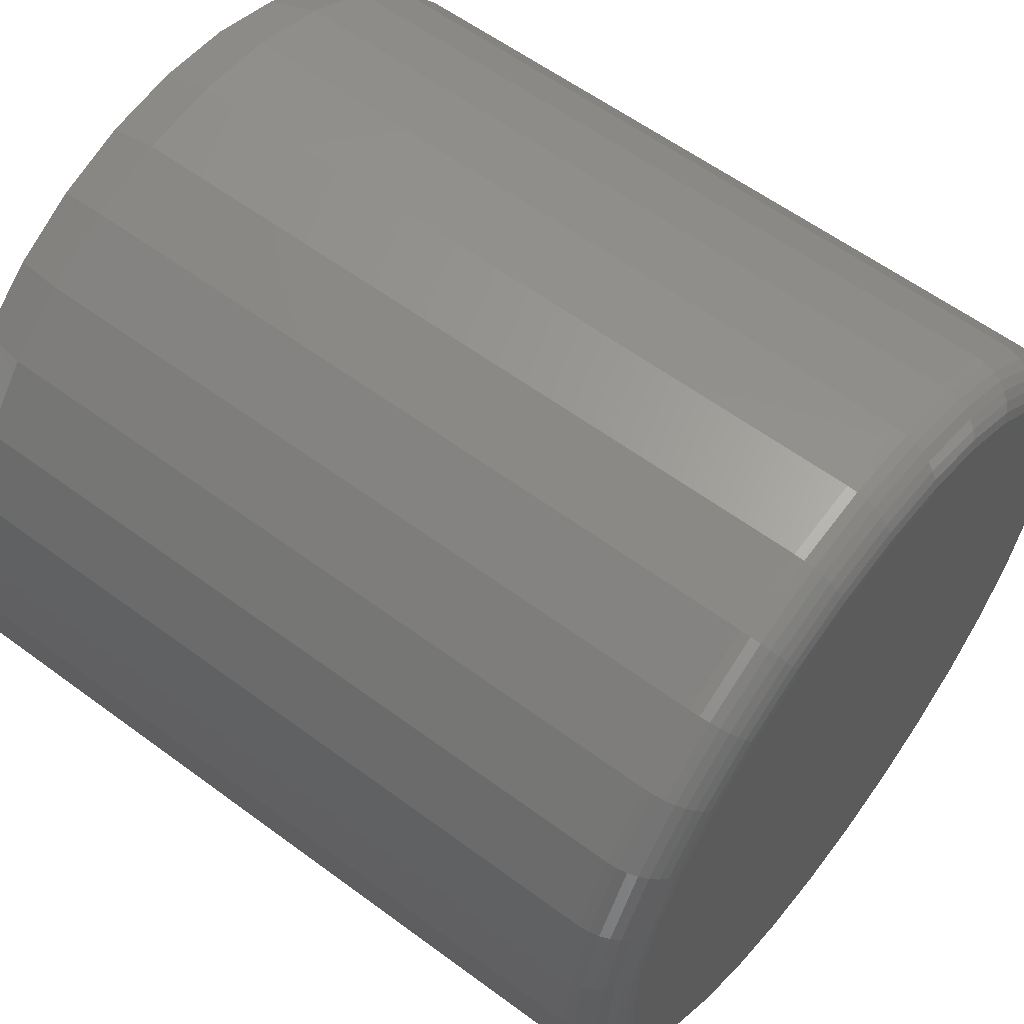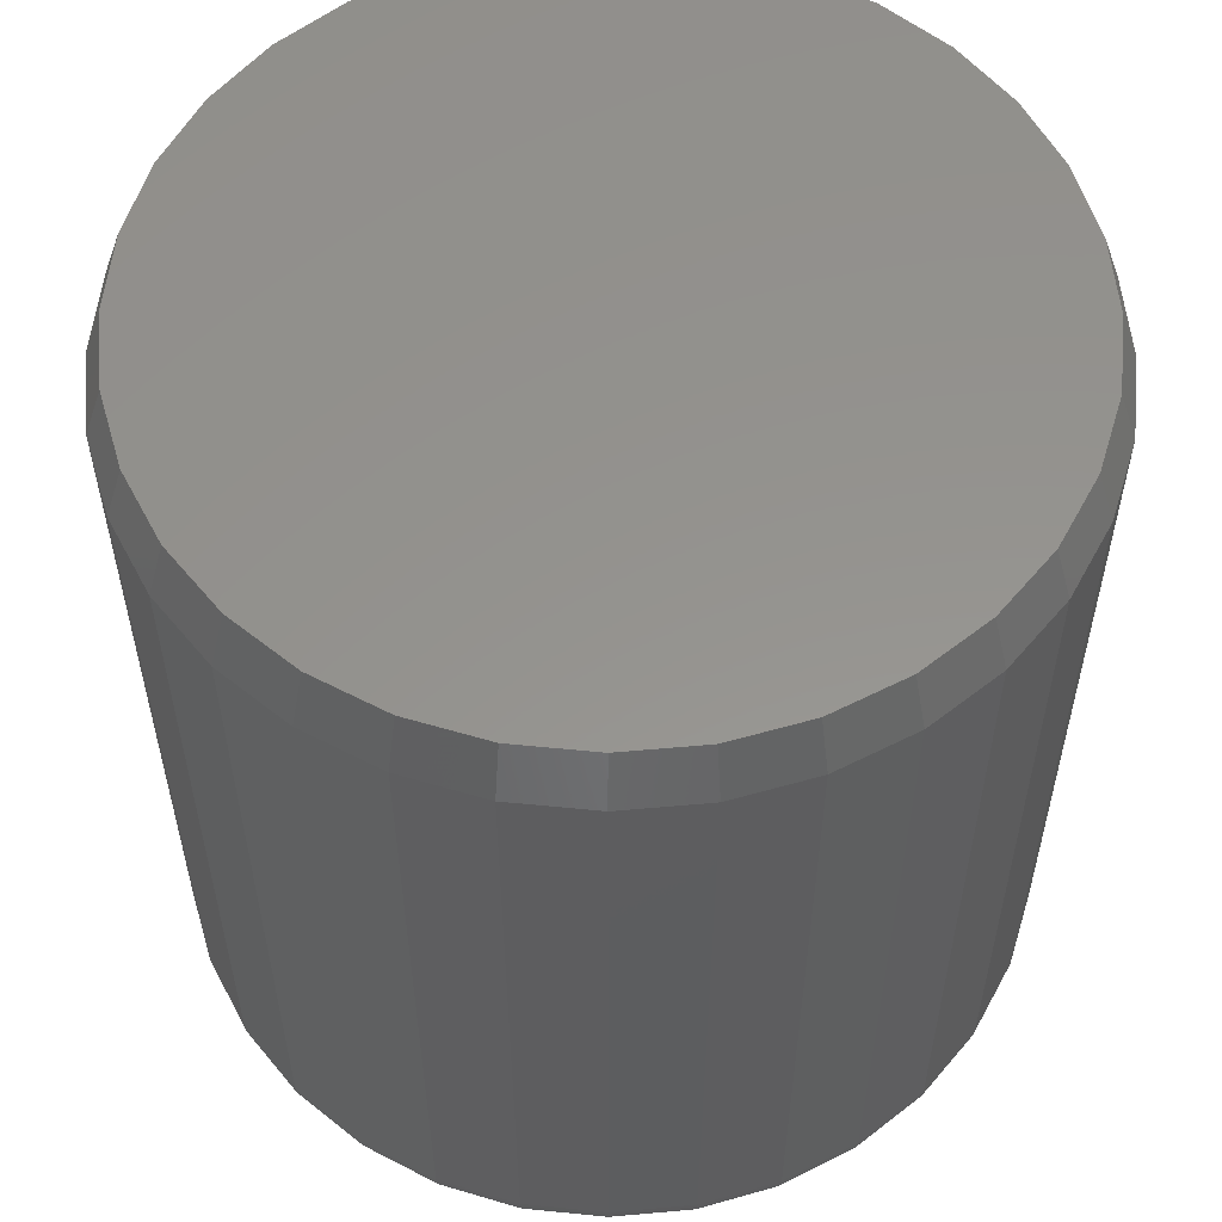
<metadata>
{"format":"stl","ext":"stl","renderer":"f3d","projection":"perspective","resolution":1024,"background":"white","views":[{"elev":58.9,"azim":-52.6,"up":"+Z"},{"elev":56.6,"azim":135.3,"up":"+Y"}]}
</metadata>
<code>
# stl→obj: 352 verts, 700 faces
v 0.3809 -0.04688 -1.551e-16
v 0.3809 -0.7031 -1.551e-16
v 0.3738 -0.04688 -0.07216
v 0.3738 -0.7031 -0.07216
v 0.3528 -0.04688 -0.1416
v 0.3528 -0.7031 -0.1416
v 0.3186 -0.04688 -0.2055
v 0.3186 -0.7031 -0.2055
v 0.2726 -0.04688 -0.2616
v 0.2726 -0.7031 -0.2616
v 0.2165 -0.04688 -0.3076
v 0.2165 -0.7031 -0.3076
v 0.1526 -0.04688 -0.3417
v 0.1526 -0.7031 -0.3417
v 0.08318 -0.04688 -0.3628
v 0.08318 -0.7031 -0.3628
v 0.01102 -0.04688 -0.3699
v 0.01102 -0.7031 -0.3699
v -0.06114 -0.04688 -0.3628
v -0.06114 -0.7031 -0.3628
v -0.1305 -0.04688 -0.3417
v -0.1305 -0.7031 -0.3417
v -0.1945 -0.04688 -0.3076
v -0.1945 -0.7031 -0.3076
v -0.2505 -0.04688 -0.2616
v -0.2505 -0.7031 -0.2616
v -0.2965 -0.04688 -0.2055
v -0.2965 -0.7031 -0.2055
v -0.3307 -0.04688 -0.1416
v -0.3307 -0.7031 -0.1416
v -0.3518 -0.04688 -0.07216
v -0.3518 -0.7031 -0.07216
v -0.3589 -0.04688 2.613e-17
v -0.3589 -0.7031 2.613e-17
v -0.3518 -0.04688 0.07216
v -0.3518 -0.7031 0.07216
v -0.3307 -0.04688 0.1416
v -0.3307 -0.7031 0.1416
v -0.2965 -0.04688 0.2055
v -0.2965 -0.7031 0.2055
v -0.2505 -0.04688 0.2616
v -0.2505 -0.7031 0.2616
v -0.1945 -0.04688 0.3076
v -0.1945 -0.7031 0.3076
v -0.1305 -0.04688 0.3417
v -0.1305 -0.7031 0.3417
v -0.06114 -0.04688 0.3628
v -0.06114 -0.7031 0.3628
v 0.01102 -0.04688 0.3699
v 0.01102 -0.7031 0.3699
v 0.08318 -0.04688 0.3628
v 0.08318 -0.7031 0.3628
v 0.1526 -0.04688 0.3417
v 0.1526 -0.7031 0.3417
v 0.2165 -0.04688 0.3076
v 0.2165 -0.7031 0.3076
v 0.2726 -0.04688 0.2616
v 0.2726 -0.7031 0.2616
v 0.3186 -0.04688 0.2055
v 0.3186 -0.7031 0.2055
v 0.3528 -0.04688 0.1416
v 0.3528 -0.7031 0.1416
v 0.3738 -0.04688 0.07216
v 0.3738 -0.7031 0.07216
v -0.052 -0.75 0.3168
v 0.07404 -0.75 0.3168
v 0.01102 -0.75 0.323
v 0.1346 -0.75 0.2984
v -0.1126 -0.75 0.2984
v 0.1905 -0.75 0.2686
v -0.1684 -0.75 0.2686
v 0.2394 -0.75 0.2284
v -0.2174 -0.75 0.2284
v 0.2796 -0.75 0.1795
v -0.2576 -0.75 0.1795
v 0.3095 -0.75 0.1236
v -0.2874 -0.75 0.1236
v 0.3278 -0.75 0.06302
v -0.3058 -0.75 0.06302
v 0.334 -0.75 -1.473e-16
v -0.312 -0.75 -2.759e-16
v 0.3278 -0.75 -0.06302
v -0.3058 -0.75 -0.06302
v 0.3095 -0.75 -0.1236
v -0.2874 -0.75 -0.1236
v 0.2796 -0.75 -0.1795
v -0.2576 -0.75 -0.1795
v 0.2394 -0.75 -0.2284
v -0.2174 -0.75 -0.2284
v 0.1905 -0.75 -0.2686
v -0.1684 -0.75 -0.2686
v 0.1346 -0.75 -0.2984
v -0.1126 -0.75 -0.2984
v 0.07404 -0.75 -0.3168
v -0.052 -0.75 -0.3168
v 0.01102 -0.75 -0.323
v -0.3212 -0.7491 0
v -0.3148 -0.7491 0.0648
v -0.3299 -0.7464 0
v -0.3234 -0.7464 0.06652
v -0.338 -0.7421 0
v -0.3313 -0.7421 0.0681
v -0.3452 -0.7363 -2.776e-17
v -0.3383 -0.7363 0.06949
v -0.351 -0.7292 0
v -0.344 -0.7292 0.07062
v -0.3553 -0.7211 0
v -0.3483 -0.7211 0.07147
v -0.358 -0.7123 0
v -0.3509 -0.7123 0.07199
v 0.3368 -0.7491 0.0648
v 0.3432 -0.7491 0
v 0.3454 -0.7464 0.06652
v 0.352 -0.7464 0
v 0.3534 -0.7421 0.0681
v 0.3601 -0.7421 0
v 0.3603 -0.7363 0.06949
v 0.3672 -0.7363 0
v 0.3661 -0.7292 0.07062
v 0.373 -0.7292 0
v 0.3703 -0.7211 0.07147
v 0.3774 -0.7211 0
v 0.3729 -0.7123 0.07199
v 0.38 -0.7123 0
v 0.3179 -0.7491 0.1271
v 0.326 -0.7464 0.1305
v 0.3335 -0.7421 0.1336
v 0.3401 -0.7363 0.1363
v 0.3455 -0.7292 0.1385
v 0.3495 -0.7211 0.1402
v 0.3519 -0.7123 0.1412
v 0.2872 -0.7491 0.1845
v 0.2945 -0.7464 0.1894
v 0.3013 -0.7421 0.1939
v 0.3072 -0.7363 0.1979
v 0.312 -0.7292 0.2011
v 0.3156 -0.7211 0.2035
v 0.3178 -0.7123 0.205
v 0.2459 -0.7491 0.2349
v 0.2521 -0.7464 0.2411
v 0.2578 -0.7421 0.2468
v 0.2629 -0.7363 0.2519
v 0.267 -0.7292 0.256
v 0.2701 -0.7211 0.259
v 0.2719 -0.7123 0.2609
v 0.1956 -0.7491 0.2762
v 0.2004 -0.7464 0.2835
v 0.205 -0.7421 0.2902
v 0.2089 -0.7363 0.2961
v 0.2121 -0.7292 0.301
v 0.2145 -0.7211 0.3046
v 0.216 -0.7123 0.3068
v 0.1381 -0.7491 0.3069
v 0.1415 -0.7464 0.315
v 0.1446 -0.7421 0.3225
v 0.1473 -0.7363 0.3291
v 0.1496 -0.7292 0.3344
v 0.1512 -0.7211 0.3384
v 0.1522 -0.7123 0.3409
v 0.07582 -0.7491 0.3258
v 0.07754 -0.7464 0.3344
v 0.07912 -0.7421 0.3424
v 0.08051 -0.7363 0.3493
v 0.08164 -0.7292 0.355
v 0.08249 -0.7211 0.3593
v 0.08301 -0.7123 0.3619
v 0.01102 -0.7491 0.3322
v 0.01102 -0.7464 0.341
v 0.01102 -0.7421 0.3491
v 0.01102 -0.7363 0.3562
v 0.01102 -0.7292 0.362
v 0.01102 -0.7211 0.3663
v 0.01102 -0.7123 0.369
v -0.05378 -0.7491 0.3258
v -0.0555 -0.7464 0.3344
v -0.05708 -0.7421 0.3424
v -0.05847 -0.7363 0.3493
v -0.0596 -0.7292 0.355
v -0.06045 -0.7211 0.3593
v -0.06097 -0.7123 0.3619
v -0.1161 -0.7491 0.3069
v -0.1195 -0.7464 0.315
v -0.1226 -0.7421 0.3225
v -0.1253 -0.7363 0.3291
v -0.1275 -0.7292 0.3344
v -0.1292 -0.7211 0.3384
v -0.1302 -0.7123 0.3409
v -0.1735 -0.7491 0.2762
v -0.1784 -0.7464 0.2835
v -0.1829 -0.7421 0.2902
v -0.1869 -0.7363 0.2961
v -0.1901 -0.7292 0.301
v -0.1925 -0.7211 0.3046
v -0.194 -0.7123 0.3068
v -0.2239 -0.7491 0.2349
v -0.2301 -0.7464 0.2411
v -0.2358 -0.7421 0.2468
v -0.2408 -0.7363 0.2519
v -0.245 -0.7292 0.256
v -0.248 -0.7211 0.259
v -0.2499 -0.7123 0.2609
v -0.2652 -0.7491 0.1845
v -0.2725 -0.7464 0.1894
v -0.2792 -0.7421 0.1939
v -0.2851 -0.7363 0.1979
v -0.29 -0.7292 0.2011
v -0.2936 -0.7211 0.2035
v -0.2958 -0.7123 0.205
v -0.2959 -0.7491 0.1271
v -0.304 -0.7464 0.1305
v -0.3115 -0.7421 0.1336
v -0.318 -0.7363 0.1363
v -0.3234 -0.7292 0.1385
v -0.3274 -0.7211 0.1402
v -0.3299 -0.7123 0.1412
v 0.3368 -0.7491 -0.0648
v 0.3454 -0.7464 -0.06652
v 0.3534 -0.7421 -0.0681
v 0.3603 -0.7363 -0.06949
v 0.3661 -0.7292 -0.07062
v 0.3703 -0.7211 -0.07147
v 0.3729 -0.7123 -0.07199
v -0.3148 -0.7491 -0.0648
v -0.3234 -0.7464 -0.06652
v -0.3313 -0.7421 -0.0681
v -0.3383 -0.7363 -0.06949
v -0.344 -0.7292 -0.07062
v -0.3483 -0.7211 -0.07147
v -0.3509 -0.7123 -0.07199
v -0.2959 -0.7491 -0.1271
v -0.304 -0.7464 -0.1305
v -0.3115 -0.7421 -0.1336
v -0.318 -0.7363 -0.1363
v -0.3234 -0.7292 -0.1385
v -0.3274 -0.7211 -0.1402
v -0.3299 -0.7123 -0.1412
v -0.2652 -0.7491 -0.1845
v -0.2725 -0.7464 -0.1894
v -0.2792 -0.7421 -0.1939
v -0.2851 -0.7363 -0.1979
v -0.29 -0.7292 -0.2011
v -0.2936 -0.7211 -0.2035
v -0.2958 -0.7123 -0.205
v -0.2239 -0.7491 -0.2349
v -0.2301 -0.7464 -0.2411
v -0.2358 -0.7421 -0.2468
v -0.2408 -0.7363 -0.2519
v -0.245 -0.7292 -0.256
v -0.248 -0.7211 -0.259
v -0.2499 -0.7123 -0.2609
v -0.1735 -0.7491 -0.2762
v -0.1784 -0.7464 -0.2835
v -0.1829 -0.7421 -0.2902
v -0.1869 -0.7363 -0.2961
v -0.1901 -0.7292 -0.301
v -0.1925 -0.7211 -0.3046
v -0.194 -0.7123 -0.3068
v -0.1161 -0.7491 -0.3069
v -0.1195 -0.7464 -0.315
v -0.1226 -0.7421 -0.3225
v -0.1253 -0.7363 -0.3291
v -0.1275 -0.7292 -0.3344
v -0.1292 -0.7211 -0.3384
v -0.1302 -0.7123 -0.3409
v -0.05378 -0.7491 -0.3258
v -0.0555 -0.7464 -0.3344
v -0.05708 -0.7421 -0.3424
v -0.05847 -0.7363 -0.3493
v -0.0596 -0.7292 -0.355
v -0.06045 -0.7211 -0.3593
v -0.06097 -0.7123 -0.3619
v 0.01102 -0.7491 -0.3322
v 0.01102 -0.7464 -0.341
v 0.01102 -0.7421 -0.3491
v 0.01102 -0.7363 -0.3562
v 0.01102 -0.7292 -0.362
v 0.01102 -0.7211 -0.3663
v 0.01102 -0.7123 -0.369
v 0.07582 -0.7491 -0.3258
v 0.07754 -0.7464 -0.3344
v 0.07912 -0.7421 -0.3424
v 0.08051 -0.7363 -0.3493
v 0.08164 -0.7292 -0.355
v 0.08249 -0.7211 -0.3593
v 0.08301 -0.7123 -0.3619
v 0.1381 -0.7491 -0.3069
v 0.1415 -0.7464 -0.315
v 0.1446 -0.7421 -0.3225
v 0.1473 -0.7363 -0.3291
v 0.1496 -0.7292 -0.3344
v 0.1512 -0.7211 -0.3384
v 0.1522 -0.7123 -0.3409
v 0.1956 -0.7491 -0.2762
v 0.2004 -0.7464 -0.2835
v 0.205 -0.7421 -0.2902
v 0.2089 -0.7363 -0.2961
v 0.2121 -0.7292 -0.301
v 0.2145 -0.7211 -0.3046
v 0.216 -0.7123 -0.3068
v 0.2459 -0.7491 -0.2349
v 0.2521 -0.7464 -0.2411
v 0.2578 -0.7421 -0.2468
v 0.2629 -0.7363 -0.2519
v 0.267 -0.7292 -0.256
v 0.2701 -0.7211 -0.259
v 0.2719 -0.7123 -0.2609
v 0.2872 -0.7491 -0.1845
v 0.2945 -0.7464 -0.1894
v 0.3013 -0.7421 -0.1939
v 0.3072 -0.7363 -0.1979
v 0.312 -0.7292 -0.2011
v 0.3156 -0.7211 -0.2035
v 0.3178 -0.7123 -0.205
v 0.3179 -0.7491 -0.1271
v 0.326 -0.7464 -0.1305
v 0.3335 -0.7421 -0.1336
v 0.3401 -0.7363 -0.1363
v 0.3455 -0.7292 -0.1385
v 0.3495 -0.7211 -0.1402
v 0.3519 -0.7123 -0.1412
v 0.01102 7.582e-17 0.3543
v 0.08014 8.349e-17 0.3475
v -0.05809 6.814e-17 0.3475
v 0.01102 7.582e-17 -0.3543
v -0.05809 6.814e-17 -0.3475
v 0.08014 8.349e-17 -0.3475
v -0.1246 6.076e-17 -0.3273
v 0.1466 9.087e-17 -0.3273
v -0.1858 5.396e-17 -0.2946
v 0.2078 9.767e-17 -0.2946
v -0.2395 4.8e-17 -0.2505
v 0.2615 1.036e-16 -0.2505
v -0.2835 4.311e-17 -0.1968
v 0.3056 1.085e-16 -0.1968
v -0.3163 3.948e-17 -0.1356
v 0.3383 1.122e-16 -0.1356
v -0.3364 3.724e-17 -0.06912
v 0.3585 1.144e-16 -0.06912
v -0.3433 3.648e-17 3.134e-06
v 0.3653 1.151e-16 -3.414e-16
v -0.3364 3.724e-17 0.06912
v 0.3585 1.144e-16 0.06912
v -0.3163 3.948e-17 0.1356
v 0.3383 1.122e-16 0.1356
v -0.2835 4.311e-17 0.1968
v 0.3056 1.085e-16 0.1968
v -0.2395 4.8e-17 0.2505
v 0.2615 1.036e-16 0.2505
v -0.1858 5.396e-17 0.2946
v 0.2078 9.767e-17 0.2946
v -0.1246 6.076e-17 0.3273
v 0.1466 9.087e-17 0.3273
f 1 2 3
f 3 2 4
f 3 4 5
f 5 4 6
f 5 6 7
f 7 6 8
f 7 8 9
f 9 8 10
f 9 10 11
f 11 10 12
f 11 12 13
f 13 12 14
f 13 14 15
f 15 14 16
f 15 16 17
f 17 16 18
f 17 18 19
f 19 18 20
f 19 20 21
f 21 20 22
f 21 22 23
f 23 22 24
f 23 24 25
f 25 24 26
f 25 26 27
f 27 26 28
f 27 28 29
f 29 28 30
f 29 30 31
f 31 30 32
f 31 32 33
f 33 32 34
f 33 34 35
f 35 34 36
f 35 36 37
f 37 36 38
f 37 38 39
f 39 38 40
f 39 40 41
f 41 40 42
f 41 42 43
f 43 42 44
f 43 44 45
f 45 44 46
f 45 46 47
f 47 46 48
f 47 48 49
f 49 48 50
f 49 50 51
f 51 50 52
f 51 52 53
f 53 52 54
f 53 54 55
f 55 54 56
f 55 56 57
f 57 56 58
f 57 58 59
f 59 58 60
f 59 60 61
f 61 60 62
f 61 62 63
f 63 62 64
f 63 64 1
f 1 64 2
f 65 66 67
f 66 65 68
f 68 65 69
f 68 69 70
f 70 69 71
f 70 71 72
f 72 71 73
f 72 73 74
f 74 73 75
f 74 75 76
f 76 75 77
f 76 77 78
f 78 77 79
f 78 79 80
f 80 79 81
f 80 81 82
f 82 81 83
f 82 83 84
f 84 83 85
f 84 85 86
f 86 85 87
f 86 87 88
f 88 87 89
f 88 89 90
f 90 89 91
f 90 91 92
f 92 91 93
f 92 93 94
f 94 93 95
f 94 95 96
f 81 79 97
f 97 79 98
f 97 98 99
f 99 98 100
f 99 100 101
f 101 100 102
f 101 102 103
f 103 102 104
f 103 104 105
f 105 104 106
f 105 106 107
f 107 106 108
f 107 108 109
f 109 108 110
f 109 110 34
f 34 110 36
f 78 80 111
f 111 80 112
f 111 112 113
f 113 112 114
f 113 114 115
f 115 114 116
f 115 116 117
f 117 116 118
f 117 118 119
f 119 118 120
f 119 120 121
f 121 120 122
f 121 122 123
f 123 122 124
f 123 124 64
f 64 124 2
f 76 78 125
f 125 78 111
f 125 111 126
f 126 111 113
f 126 113 127
f 127 113 115
f 127 115 128
f 128 115 117
f 128 117 129
f 129 117 119
f 129 119 130
f 130 119 121
f 130 121 131
f 131 121 123
f 131 123 62
f 62 123 64
f 74 76 132
f 132 76 125
f 132 125 133
f 133 125 126
f 133 126 134
f 134 126 127
f 134 127 135
f 135 127 128
f 135 128 136
f 136 128 129
f 136 129 137
f 137 129 130
f 137 130 138
f 138 130 131
f 138 131 60
f 60 131 62
f 72 74 139
f 139 74 132
f 139 132 140
f 140 132 133
f 140 133 141
f 141 133 134
f 141 134 142
f 142 134 135
f 142 135 143
f 143 135 136
f 143 136 144
f 144 136 137
f 144 137 145
f 145 137 138
f 145 138 58
f 58 138 60
f 70 72 146
f 146 72 139
f 146 139 147
f 147 139 140
f 147 140 148
f 148 140 141
f 148 141 149
f 149 141 142
f 149 142 150
f 150 142 143
f 150 143 151
f 151 143 144
f 151 144 152
f 152 144 145
f 152 145 56
f 56 145 58
f 68 70 153
f 153 70 146
f 153 146 154
f 154 146 147
f 154 147 155
f 155 147 148
f 155 148 156
f 156 148 149
f 156 149 157
f 157 149 150
f 157 150 158
f 158 150 151
f 158 151 159
f 159 151 152
f 159 152 54
f 54 152 56
f 66 68 160
f 160 68 153
f 160 153 161
f 161 153 154
f 161 154 162
f 162 154 155
f 162 155 163
f 163 155 156
f 163 156 164
f 164 156 157
f 164 157 165
f 165 157 158
f 165 158 166
f 166 158 159
f 166 159 52
f 52 159 54
f 67 66 167
f 167 66 160
f 167 160 168
f 168 160 161
f 168 161 169
f 169 161 162
f 169 162 170
f 170 162 163
f 170 163 171
f 171 163 164
f 171 164 172
f 172 164 165
f 172 165 173
f 173 165 166
f 173 166 50
f 50 166 52
f 65 67 174
f 174 67 167
f 174 167 175
f 175 167 168
f 175 168 176
f 176 168 169
f 176 169 177
f 177 169 170
f 177 170 178
f 178 170 171
f 178 171 179
f 179 171 172
f 179 172 180
f 180 172 173
f 180 173 48
f 48 173 50
f 69 65 181
f 181 65 174
f 181 174 182
f 182 174 175
f 182 175 183
f 183 175 176
f 183 176 184
f 184 176 177
f 184 177 185
f 185 177 178
f 185 178 186
f 186 178 179
f 186 179 187
f 187 179 180
f 187 180 46
f 46 180 48
f 71 69 188
f 188 69 181
f 188 181 189
f 189 181 182
f 189 182 190
f 190 182 183
f 190 183 191
f 191 183 184
f 191 184 192
f 192 184 185
f 192 185 193
f 193 185 186
f 193 186 194
f 194 186 187
f 194 187 44
f 44 187 46
f 73 71 195
f 195 71 188
f 195 188 196
f 196 188 189
f 196 189 197
f 197 189 190
f 197 190 198
f 198 190 191
f 198 191 199
f 199 191 192
f 199 192 200
f 200 192 193
f 200 193 201
f 201 193 194
f 201 194 42
f 42 194 44
f 75 73 202
f 202 73 195
f 202 195 203
f 203 195 196
f 203 196 204
f 204 196 197
f 204 197 205
f 205 197 198
f 205 198 206
f 206 198 199
f 206 199 207
f 207 199 200
f 207 200 208
f 208 200 201
f 208 201 40
f 40 201 42
f 77 75 209
f 209 75 202
f 209 202 210
f 210 202 203
f 210 203 211
f 211 203 204
f 211 204 212
f 212 204 205
f 212 205 213
f 213 205 206
f 213 206 214
f 214 206 207
f 214 207 215
f 215 207 208
f 215 208 38
f 38 208 40
f 79 77 98
f 98 77 209
f 98 209 100
f 100 209 210
f 100 210 102
f 102 210 211
f 102 211 104
f 104 211 212
f 104 212 106
f 106 212 213
f 106 213 108
f 108 213 214
f 108 214 110
f 110 214 215
f 110 215 36
f 36 215 38
f 80 82 112
f 112 82 216
f 112 216 114
f 114 216 217
f 114 217 116
f 116 217 218
f 116 218 118
f 118 218 219
f 118 219 120
f 120 219 220
f 120 220 122
f 122 220 221
f 122 221 124
f 124 221 222
f 124 222 2
f 2 222 4
f 83 81 223
f 223 81 97
f 223 97 224
f 224 97 99
f 224 99 225
f 225 99 101
f 225 101 226
f 226 101 103
f 226 103 227
f 227 103 105
f 227 105 228
f 228 105 107
f 228 107 229
f 229 107 109
f 229 109 32
f 32 109 34
f 85 83 230
f 230 83 223
f 230 223 231
f 231 223 224
f 231 224 232
f 232 224 225
f 232 225 233
f 233 225 226
f 233 226 234
f 234 226 227
f 234 227 235
f 235 227 228
f 235 228 236
f 236 228 229
f 236 229 30
f 30 229 32
f 87 85 237
f 237 85 230
f 237 230 238
f 238 230 231
f 238 231 239
f 239 231 232
f 239 232 240
f 240 232 233
f 240 233 241
f 241 233 234
f 241 234 242
f 242 234 235
f 242 235 243
f 243 235 236
f 243 236 28
f 28 236 30
f 89 87 244
f 244 87 237
f 244 237 245
f 245 237 238
f 245 238 246
f 246 238 239
f 246 239 247
f 247 239 240
f 247 240 248
f 248 240 241
f 248 241 249
f 249 241 242
f 249 242 250
f 250 242 243
f 250 243 26
f 26 243 28
f 91 89 251
f 251 89 244
f 251 244 252
f 252 244 245
f 252 245 253
f 253 245 246
f 253 246 254
f 254 246 247
f 254 247 255
f 255 247 248
f 255 248 256
f 256 248 249
f 256 249 257
f 257 249 250
f 257 250 24
f 24 250 26
f 93 91 258
f 258 91 251
f 258 251 259
f 259 251 252
f 259 252 260
f 260 252 253
f 260 253 261
f 261 253 254
f 261 254 262
f 262 254 255
f 262 255 263
f 263 255 256
f 263 256 264
f 264 256 257
f 264 257 22
f 22 257 24
f 95 93 265
f 265 93 258
f 265 258 266
f 266 258 259
f 266 259 267
f 267 259 260
f 267 260 268
f 268 260 261
f 268 261 269
f 269 261 262
f 269 262 270
f 270 262 263
f 270 263 271
f 271 263 264
f 271 264 20
f 20 264 22
f 96 95 272
f 272 95 265
f 272 265 273
f 273 265 266
f 273 266 274
f 274 266 267
f 274 267 275
f 275 267 268
f 275 268 276
f 276 268 269
f 276 269 277
f 277 269 270
f 277 270 278
f 278 270 271
f 278 271 18
f 18 271 20
f 94 96 279
f 279 96 272
f 279 272 280
f 280 272 273
f 280 273 281
f 281 273 274
f 281 274 282
f 282 274 275
f 282 275 283
f 283 275 276
f 283 276 284
f 284 276 277
f 284 277 285
f 285 277 278
f 285 278 16
f 16 278 18
f 92 94 286
f 286 94 279
f 286 279 287
f 287 279 280
f 287 280 288
f 288 280 281
f 288 281 289
f 289 281 282
f 289 282 290
f 290 282 283
f 290 283 291
f 291 283 284
f 291 284 292
f 292 284 285
f 292 285 14
f 14 285 16
f 90 92 293
f 293 92 286
f 293 286 294
f 294 286 287
f 294 287 295
f 295 287 288
f 295 288 296
f 296 288 289
f 296 289 297
f 297 289 290
f 297 290 298
f 298 290 291
f 298 291 299
f 299 291 292
f 299 292 12
f 12 292 14
f 88 90 300
f 300 90 293
f 300 293 301
f 301 293 294
f 301 294 302
f 302 294 295
f 302 295 303
f 303 295 296
f 303 296 304
f 304 296 297
f 304 297 305
f 305 297 298
f 305 298 306
f 306 298 299
f 306 299 10
f 10 299 12
f 86 88 307
f 307 88 300
f 307 300 308
f 308 300 301
f 308 301 309
f 309 301 302
f 309 302 310
f 310 302 303
f 310 303 311
f 311 303 304
f 311 304 312
f 312 304 305
f 312 305 313
f 313 305 306
f 313 306 8
f 8 306 10
f 84 86 314
f 314 86 307
f 314 307 315
f 315 307 308
f 315 308 316
f 316 308 309
f 316 309 317
f 317 309 310
f 317 310 318
f 318 310 311
f 318 311 319
f 319 311 312
f 319 312 320
f 320 312 313
f 320 313 6
f 6 313 8
f 82 84 216
f 216 84 314
f 216 314 217
f 217 314 315
f 217 315 218
f 218 315 316
f 218 316 219
f 219 316 317
f 219 317 220
f 220 317 318
f 220 318 221
f 221 318 319
f 221 319 222
f 222 319 320
f 222 320 4
f 4 320 6
f 321 322 323
f 324 325 326
f 326 325 327
f 326 327 328
f 328 327 329
f 328 329 330
f 330 329 331
f 330 331 332
f 332 331 333
f 332 333 334
f 334 333 335
f 334 335 336
f 336 335 337
f 336 337 338
f 338 337 339
f 338 339 340
f 340 339 341
f 340 341 342
f 342 341 343
f 342 343 344
f 344 343 345
f 344 345 346
f 346 345 347
f 346 347 348
f 348 347 349
f 348 349 350
f 350 349 351
f 350 351 352
f 352 351 323
f 352 323 322
f 339 33 341
f 341 33 35
f 341 35 343
f 343 35 37
f 343 37 345
f 345 37 39
f 345 39 347
f 347 39 41
f 347 41 349
f 349 41 43
f 349 43 351
f 351 43 45
f 351 45 323
f 323 45 47
f 323 47 321
f 321 47 49
f 321 49 322
f 322 49 51
f 322 51 352
f 352 51 53
f 352 53 350
f 350 53 55
f 350 55 348
f 348 55 57
f 348 57 346
f 346 57 59
f 346 59 344
f 344 59 61
f 344 61 342
f 342 61 63
f 342 63 340
f 340 63 1
f 340 1 338
f 338 1 3
f 338 3 336
f 336 3 5
f 336 5 334
f 334 5 7
f 334 7 332
f 332 7 9
f 332 9 330
f 330 9 11
f 330 11 328
f 328 11 13
f 328 13 326
f 326 13 15
f 326 15 324
f 324 15 17
f 324 17 325
f 325 17 19
f 325 19 327
f 327 19 21
f 327 21 329
f 329 21 23
f 329 23 331
f 331 23 25
f 331 25 333
f 333 25 27
f 333 27 335
f 335 27 29
f 335 29 337
f 337 29 31
f 337 31 339
f 339 31 33

</code>
